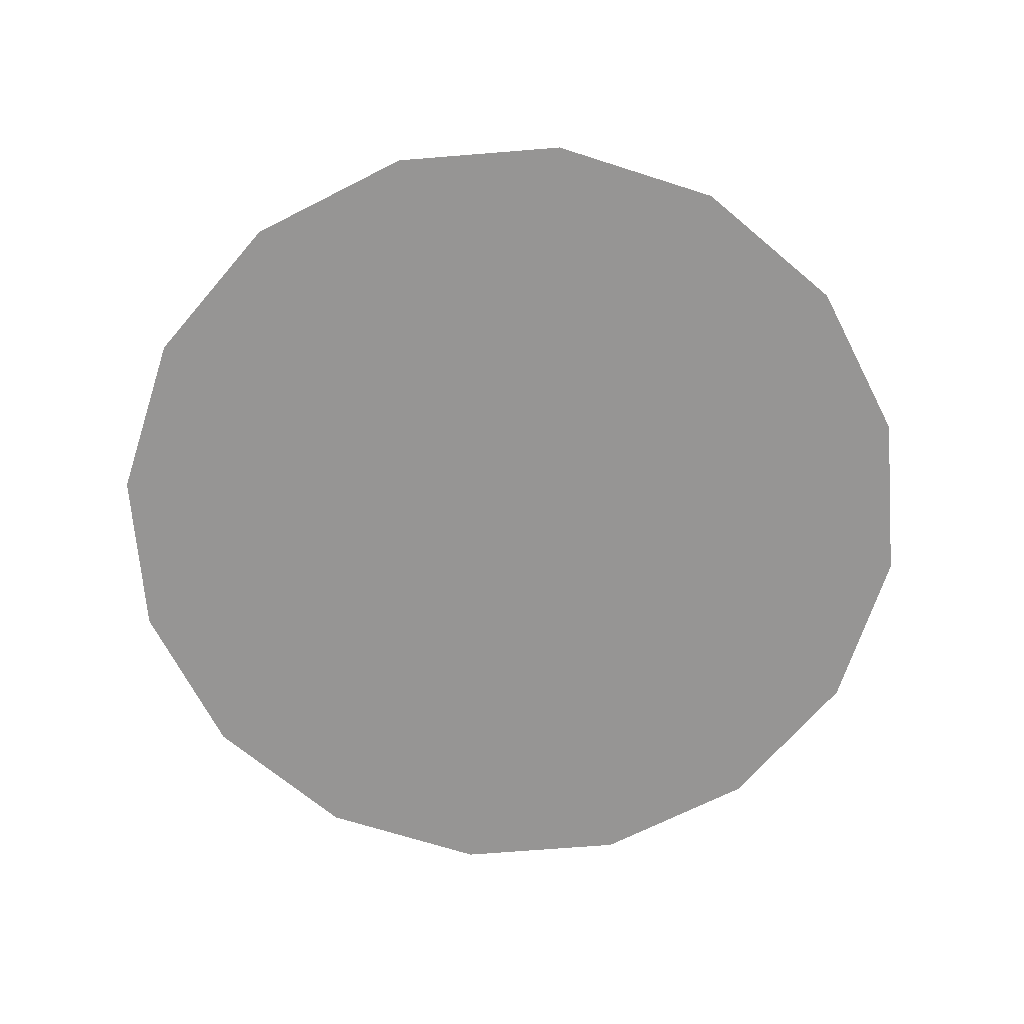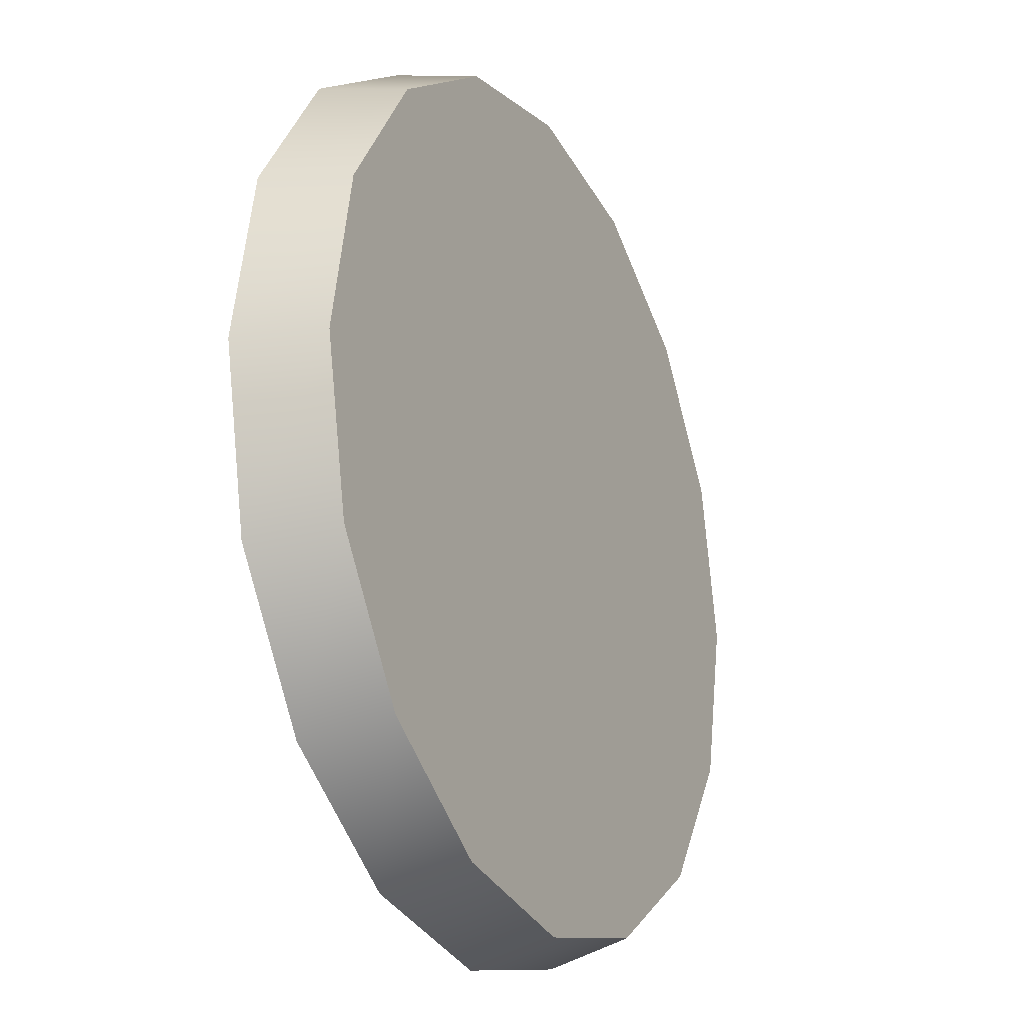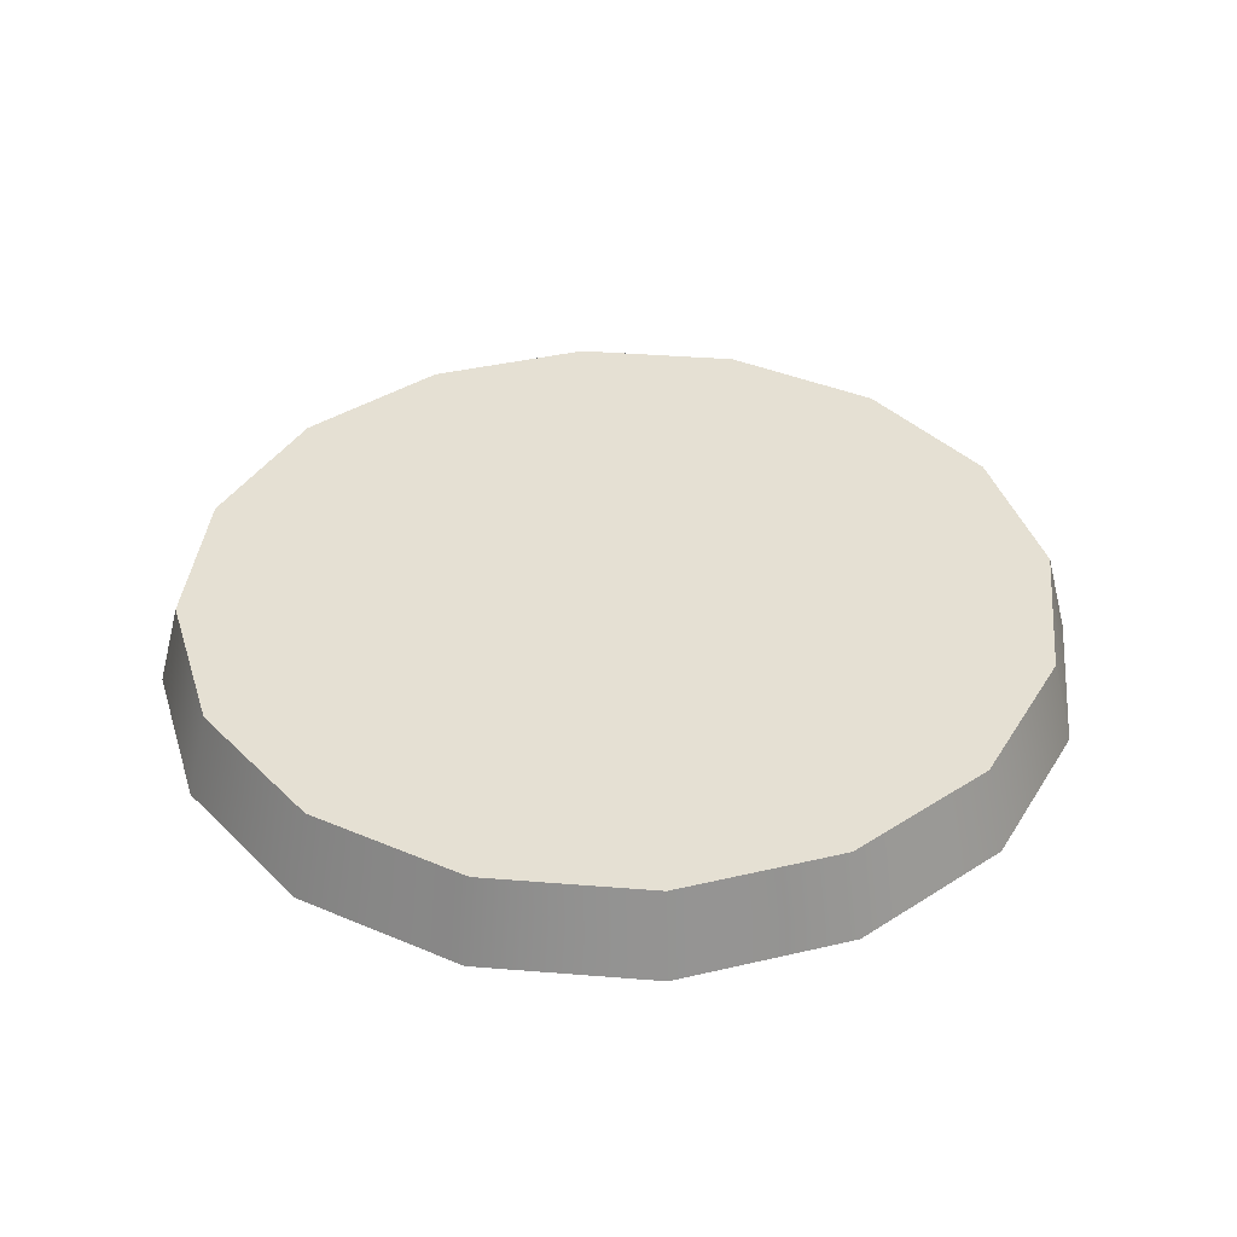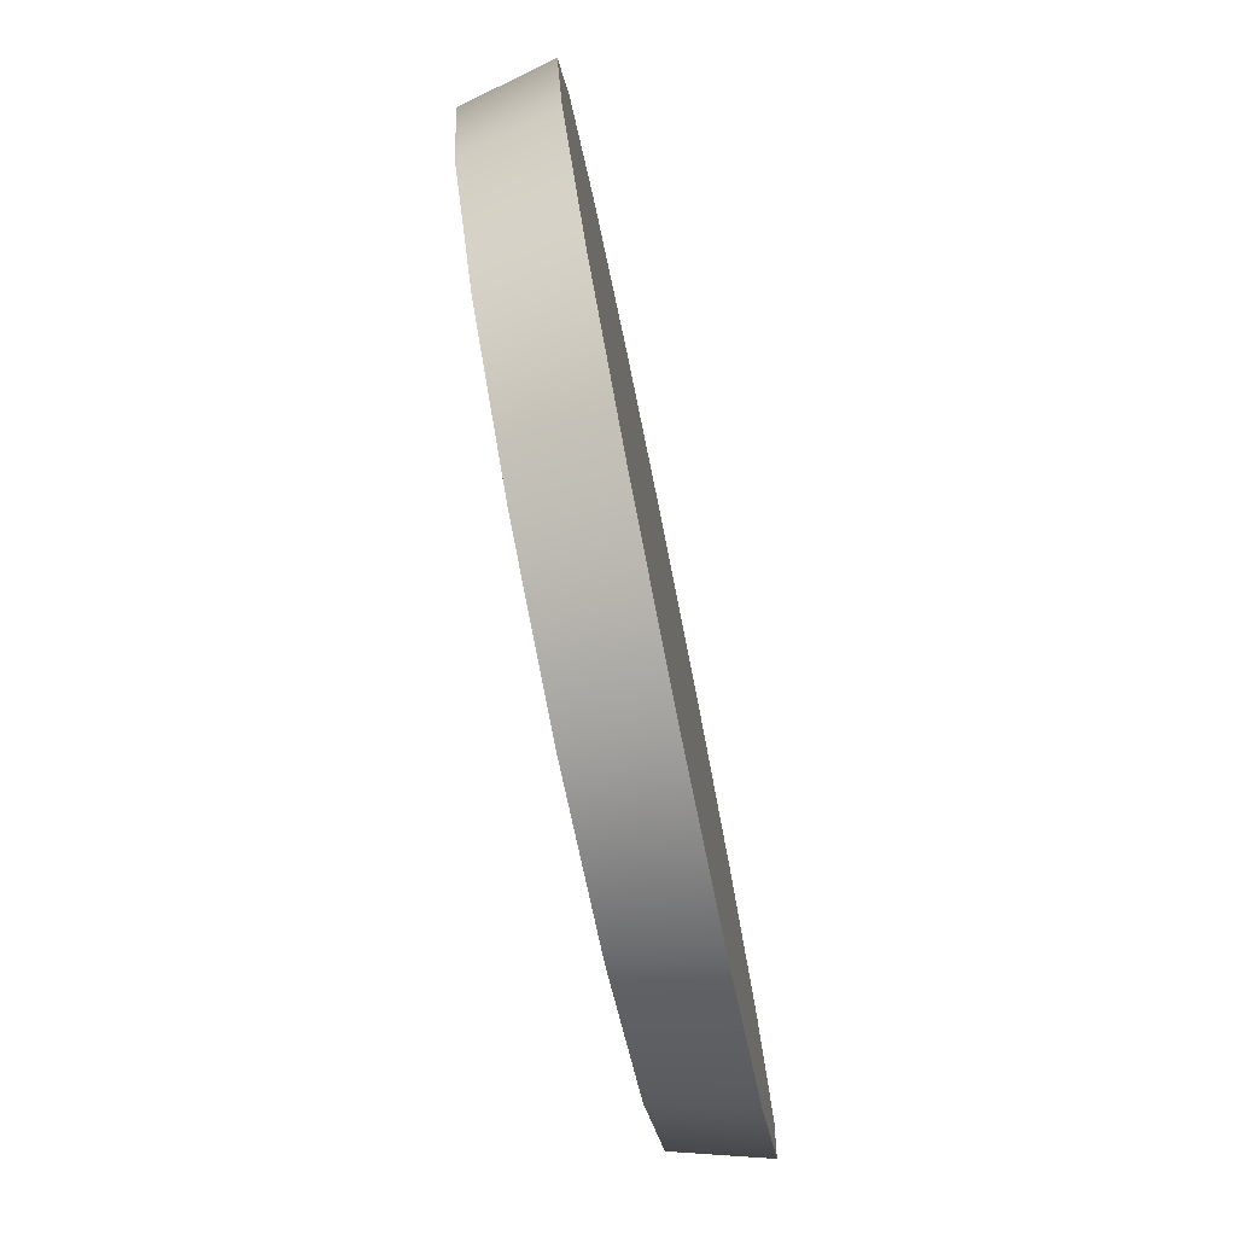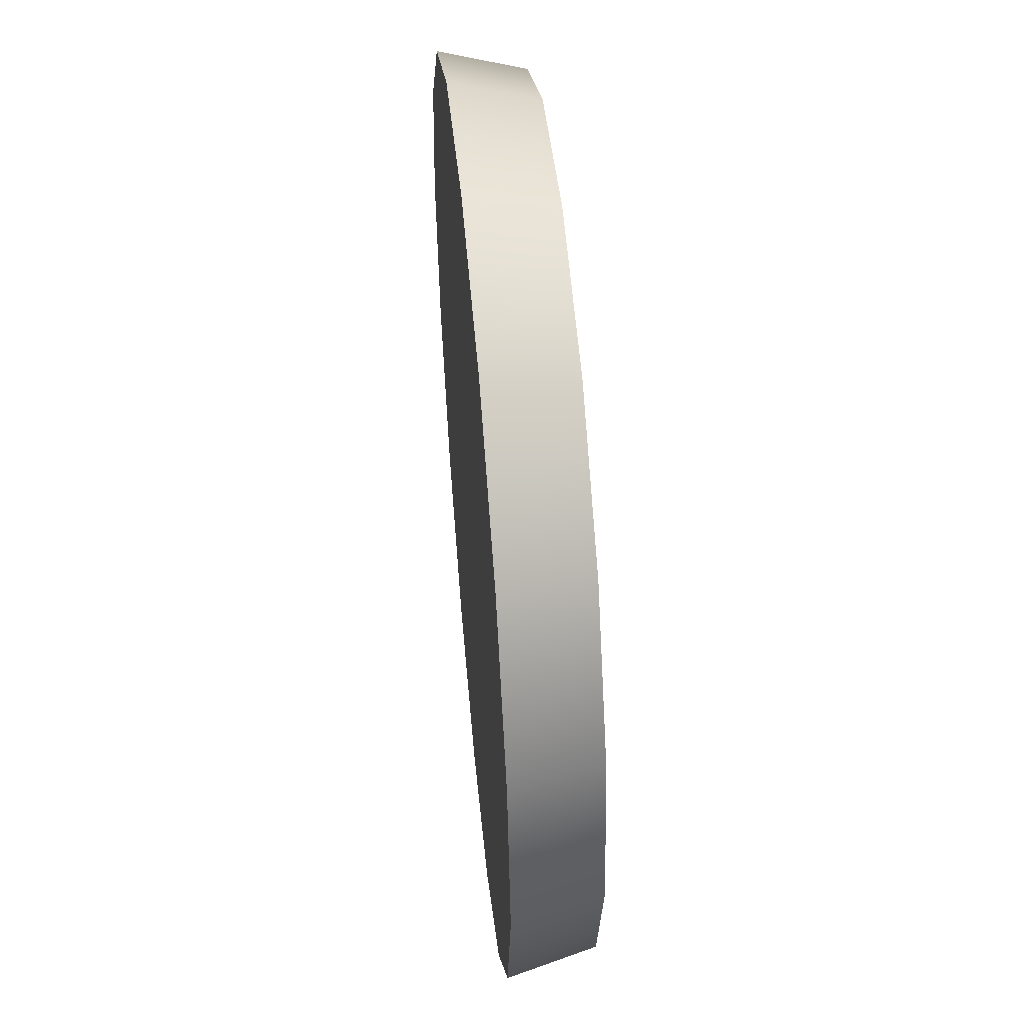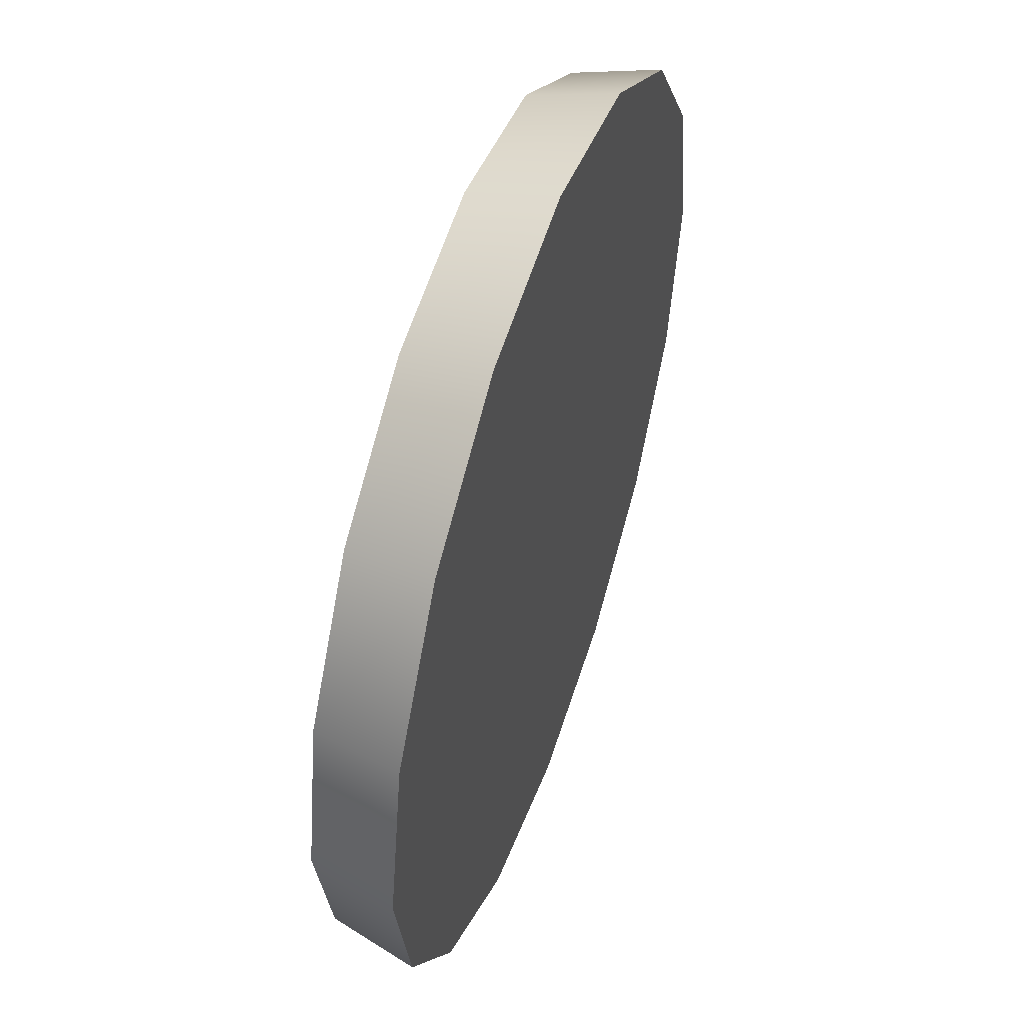
<metadata>
{"format":"obj","ext":"obj","renderer":"f3d","projection":"perspective","resolution":1024,"background":"white","views":[{"elev":-67.5,"azim":173.4,"up":"+Y"},{"elev":-22.5,"azim":116.5,"up":"+Z"},{"elev":38.1,"azim":62.1,"up":"+Y"},{"elev":-79.0,"azim":-78.5,"up":"+Z"},{"elev":53.2,"azim":84.7,"up":"+Z"},{"elev":52.3,"azim":-71.2,"up":"+Z"}]}
</metadata>
<code>
o 1"_round_base_(25mm)
v 0 0 0
v 0 0.1 -0
v 0 -0 -0.526
v 0 0.1 -0.5
v 0.2013 -0 -0.4859
v 0.1913 0.1 -0.4619
v 0.3719 -0 -0.3719
v 0.3536 0.1 -0.3536
v 0.4859 -0 -0.2013
v 0.4619 0.1 -0.1913
v 0.526 0 0
v 0.5 0.1 -0
v 0.4859 0 0.2013
v 0.4619 0.1 0.1913
v 0.3719 0 0.3719
v 0.3536 0.1 0.3536
v 0.2013 0 0.4859
v 0.1913 0.1 0.4619
v 0 0 0.526
v 0 0.1 0.5
v -0.2013 0 0.4859
v -0.1913 0.1 0.4619
v -0.3719 0 0.3719
v -0.3536 0.1 0.3536
v -0.4859 0 0.2013
v -0.4619 0.1 0.1913
v -0.526 0 0
v -0.5 0.1 -0
v -0.4859 -0 -0.2013
v -0.4619 0.1 -0.1913
v -0.3719 -0 -0.3719
v -0.3536 0.1 -0.3536
v -0.2013 -0 -0.4859
v -0.1913 0.1 -0.4619
f 1 3 5
f 2 6 4
f 3 4 6 5
f 1 5 7
f 2 8 6
f 5 6 8 7
f 1 7 9
f 2 10 8
f 7 8 10 9
f 1 9 11
f 2 12 10
f 9 10 12 11
f 1 11 13
f 2 14 12
f 11 12 14 13
f 1 13 15
f 2 16 14
f 13 14 16 15
f 1 15 17
f 2 18 16
f 15 16 18 17
f 1 17 19
f 2 20 18
f 17 18 20 19
f 1 19 21
f 2 22 20
f 19 20 22 21
f 1 21 23
f 2 24 22
f 21 22 24 23
f 1 23 25
f 2 26 24
f 23 24 26 25
f 1 25 27
f 2 28 26
f 25 26 28 27
f 1 27 29
f 2 30 28
f 27 28 30 29
f 1 29 31
f 2 32 30
f 29 30 32 31
f 1 31 33
f 2 34 32
f 31 32 34 33
f 1 33 3
f 2 4 34
f 33 34 4 3

</code>
